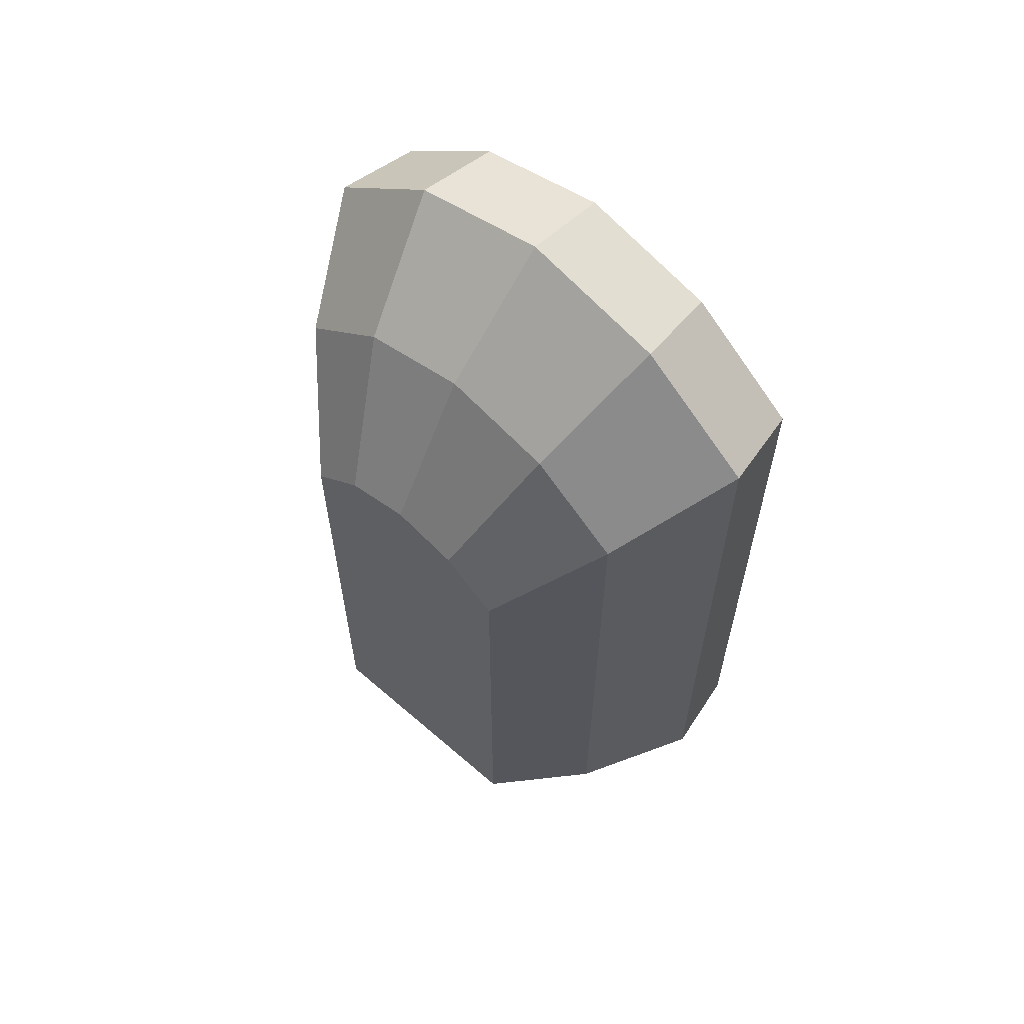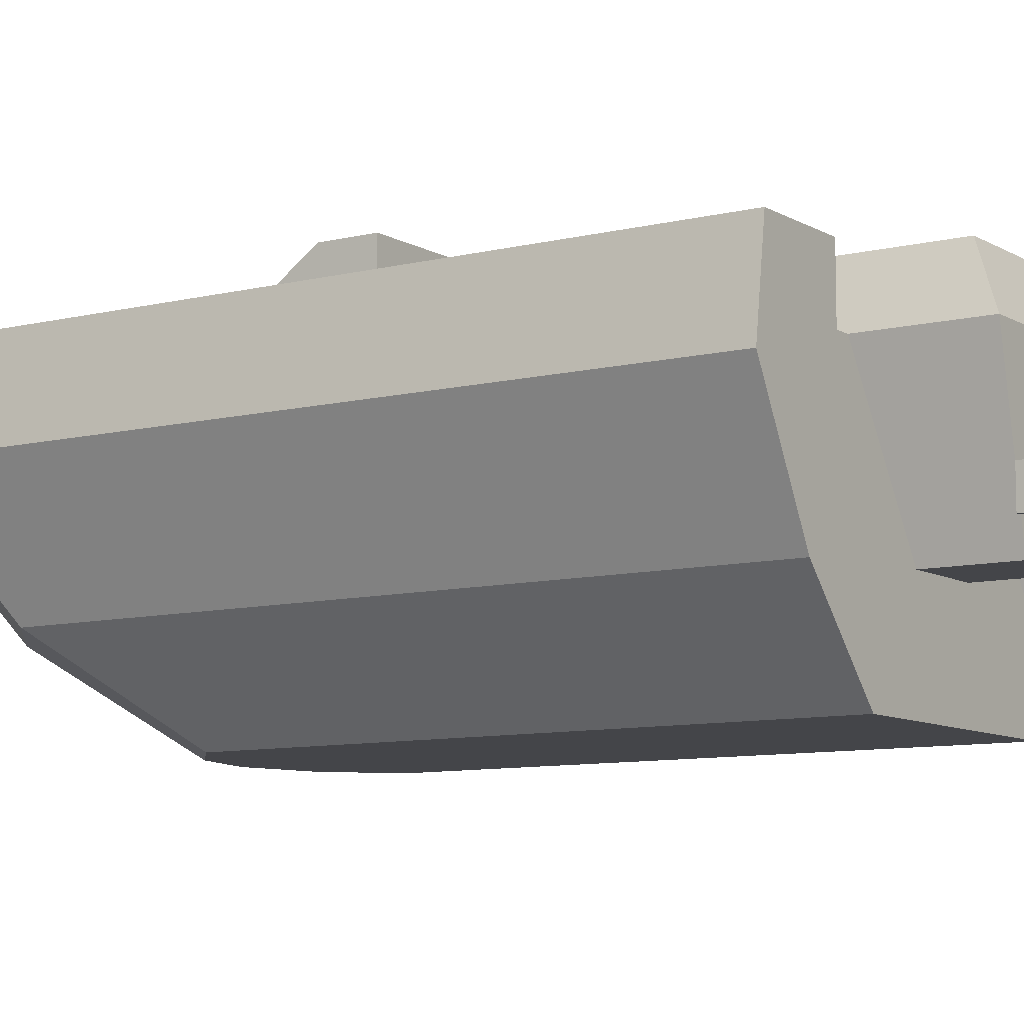
<metadata>
{"format":"obj","ext":"obj","renderer":"f3d","projection":"perspective","resolution":1024,"background":"white","views":[{"elev":62.6,"azim":41.3,"up":"+Z"},{"elev":-9.0,"azim":123.7,"up":"+Y"}]}
</metadata>
<code>
o watercraftPack_014
v 0.145 1 -1.15
v 0.495 0.8 -1.25
v 0.045 0.8 -1.25
v 0.395 1 -1.15
v 0.395 1 -0.7
v 0.145 1 -0.7
v 0.045 0.8 -0.7
v 0.045 0.8 -0.9
v 0.145 0.3 -1
v 0.145 0.3 -1.25
v 0.2024 0.4194 -1.25
v 0.2094 0.4025 -1.25
v 0.2205 0.388 -1.25
v 0.235 0.3769 -1.25
v 0.395 0.3 -1.25
v 0.2519 0.3699 -1.25
v 0.2519 0.3699 -1.35
v 0.235 0.3769 -1.35
v 0.2205 0.388 -1.35
v 0.2094 0.4025 -1.35
v 0.2024 0.4194 -1.35
v 0.2 0.4375 -1.35
v 0.2 0.4375 -1.25
v 0.2024 0.4556 -1.25
v 0.2094 0.4725 -1.25
v 0.2205 0.487 -1.25
v 0.235 0.4981 -1.25
v 0.2519 0.5051 -1.25
v 0.27 0.5075 -1.25
v 0.2881 0.5051 -1.25
v 0.305 0.4981 -1.25
v 0.3195 0.487 -1.25
v 0.3306 0.4725 -1.25
v 0.3376 0.4556 -1.25
v 0.34 0.4375 -1.25
v 0.3376 0.4194 -1.25
v 0.3306 0.4025 -1.25
v 0.3195 0.388 -1.25
v 0.305 0.3769 -1.25
v 0.2881 0.3699 -1.25
v 0.27 0.3675 -1.25
v 0.27 0.3675 -1.35
v 0.2474 0.353 -1.35
v 0.27 0.35 -1.35
v 0.253 0.3741 -1.4
v 0.27 0.3719 -1.4
v 0.287 0.3741 -1.4
v 0.2372 0.3807 -1.4
v 0.2263 0.3617 -1.35
v 0.2081 0.3756 -1.35
v 0.1942 0.3937 -1.35
v 0.1855 0.4149 -1.35
v 0.1825 0.4375 -1.35
v 0.1855 0.4601 -1.35
v 0.2024 0.4556 -1.35
v 0.2094 0.4725 -1.35
v 0.2205 0.487 -1.35
v 0.235 0.4981 -1.35
v 0.2519 0.5051 -1.35
v 0.27 0.5075 -1.35
v 0.2881 0.5051 -1.35
v 0.305 0.4981 -1.35
v 0.3195 0.487 -1.35
v 0.3306 0.4725 -1.35
v 0.3376 0.4556 -1.35
v 0.34 0.4375 -1.35
v 0.3376 0.4194 -1.35
v 0.3306 0.4025 -1.35
v 0.3195 0.388 -1.35
v 0.305 0.3769 -1.35
v 0.2881 0.3699 -1.35
v 0.2926 0.353 -1.35
v 0.3028 0.3807 -1.4
v 0.3137 0.3617 -1.35
v 0.3164 0.3911 -1.4
v 0.3319 0.3756 -1.35
v 0.3458 0.3937 -1.35
v 0.3268 0.4047 -1.4
v 0.2132 0.4047 -1.4
v 0.2236 0.3911 -1.4
v 0.2066 0.4205 -1.4
v 0.2044 0.4375 -1.4
v 0.2066 0.4545 -1.4
v 0.2132 0.4703 -1.4
v 0.1942 0.4813 -1.35
v 0.2081 0.4994 -1.35
v 0.2263 0.5133 -1.35
v 0.2474 0.522 -1.35
v 0.27 0.525 -1.35
v 0.2926 0.522 -1.35
v 0.3137 0.5133 -1.35
v 0.3319 0.4994 -1.35
v 0.3458 0.4813 -1.35
v 0.3545 0.4601 -1.35
v 0.3575 0.4375 -1.35
v 0.3545 0.4149 -1.35
v 0.3334 0.4205 -1.4
v 0.3356 0.4375 -1.4
v 0.3334 0.4545 -1.4
v 0.3268 0.4703 -1.4
v 0.2236 0.4839 -1.4
v 0.2372 0.4943 -1.4
v 0.253 0.5009 -1.4
v 0.27 0.5031 -1.4
v 0.287 0.5009 -1.4
v 0.3028 0.4943 -1.4
v 0.3164 0.4839 -1.4
v 0.395 0.3 -1
v 0.495 0.8 -0.9
v 0.495 0.8 -0.7
v -0.395 1 -1.15
v -0.045 0.8 -1.25
v -0.495 0.8 -1.25
v -0.145 1 -1.15
v -0.145 1 -0.7
v -0.395 1 -0.7
v -0.495 0.8 -0.7
v -0.495 0.8 -0.9
v -0.395 0.3 -1
v -0.395 0.3 -1.25
v -0.3376 0.4194 -1.25
v -0.3306 0.4025 -1.25
v -0.3195 0.388 -1.25
v -0.305 0.3769 -1.25
v -0.145 0.3 -1.25
v -0.2881 0.3699 -1.25
v -0.2881 0.3699 -1.35
v -0.305 0.3769 -1.35
v -0.3195 0.388 -1.35
v -0.3306 0.4025 -1.35
v -0.3376 0.4194 -1.35
v -0.34 0.4375 -1.35
v -0.34 0.4375 -1.25
v -0.3376 0.4556 -1.25
v -0.3306 0.4725 -1.25
v -0.3195 0.487 -1.25
v -0.305 0.4981 -1.25
v -0.2881 0.5051 -1.25
v -0.27 0.5075 -1.25
v -0.2519 0.5051 -1.25
v -0.235 0.4981 -1.25
v -0.2205 0.487 -1.25
v -0.2094 0.4725 -1.25
v -0.2024 0.4556 -1.25
v -0.2 0.4375 -1.25
v -0.2024 0.4194 -1.25
v -0.2094 0.4025 -1.25
v -0.2205 0.388 -1.25
v -0.235 0.3769 -1.25
v -0.2519 0.3699 -1.25
v -0.27 0.3675 -1.25
v -0.27 0.3675 -1.35
v -0.2926 0.353 -1.35
v -0.27 0.35 -1.35
v -0.287 0.3741 -1.4
v -0.27 0.3719 -1.4
v -0.253 0.3741 -1.4
v -0.3028 0.3807 -1.4
v -0.3137 0.3617 -1.35
v -0.3319 0.3756 -1.35
v -0.3458 0.3937 -1.35
v -0.3545 0.4149 -1.35
v -0.3575 0.4375 -1.35
v -0.3545 0.4601 -1.35
v -0.3376 0.4556 -1.35
v -0.3306 0.4725 -1.35
v -0.3195 0.487 -1.35
v -0.305 0.4981 -1.35
v -0.2881 0.5051 -1.35
v -0.27 0.5075 -1.35
v -0.2519 0.5051 -1.35
v -0.235 0.4981 -1.35
v -0.2205 0.487 -1.35
v -0.2094 0.4725 -1.35
v -0.2024 0.4556 -1.35
v -0.2 0.4375 -1.35
v -0.2024 0.4194 -1.35
v -0.2094 0.4025 -1.35
v -0.2205 0.388 -1.35
v -0.235 0.3769 -1.35
v -0.2519 0.3699 -1.35
v -0.2474 0.353 -1.35
v -0.2372 0.3807 -1.4
v -0.2263 0.3617 -1.35
v -0.2236 0.3911 -1.4
v -0.2081 0.3756 -1.35
v -0.1942 0.3937 -1.35
v -0.2132 0.4047 -1.4
v -0.3268 0.4047 -1.4
v -0.3164 0.3911 -1.4
v -0.3334 0.4205 -1.4
v -0.3356 0.4375 -1.4
v -0.3334 0.4545 -1.4
v -0.3268 0.4703 -1.4
v -0.3458 0.4813 -1.35
v -0.3319 0.4994 -1.35
v -0.3137 0.5133 -1.35
v -0.2926 0.522 -1.35
v -0.27 0.525 -1.35
v -0.2474 0.522 -1.35
v -0.2263 0.5133 -1.35
v -0.2081 0.4994 -1.35
v -0.1942 0.4813 -1.35
v -0.1855 0.4601 -1.35
v -0.1825 0.4375 -1.35
v -0.1855 0.4149 -1.35
v -0.2066 0.4205 -1.4
v -0.2044 0.4375 -1.4
v -0.2066 0.4545 -1.4
v -0.2132 0.4703 -1.4
v -0.3164 0.4839 -1.4
v -0.3028 0.4943 -1.4
v -0.287 0.5009 -1.4
v -0.27 0.5031 -1.4
v -0.253 0.5009 -1.4
v -0.2372 0.4943 -1.4
v -0.2236 0.4839 -1.4
v -0.145 0.3 -1
v -0.045 0.8 -0.9
v -0.045 0.8 -0.7
v 0.05 0.4925 -1.325
v 0.2394 0.4069 -1.325
v 0.05 0.3825 -1.325
v 0.3006 0.4069 -1.325
v 0.2394 0.4681 -1.325
v 0.2394 0.4681 -1.275
v 0.05 0.4925 -1.275
v 0.05 0.3825 -1.275
v 0.2394 0.4069 -1.275
v 0.215 0.2175 -1.275
v 0.215 0.2175 -1.325
v 0.325 0.2175 -1.325
v 0.325 0.2175 -1.275
v 0.3006 0.4069 -1.275
v 0.49 0.3825 -1.325
v 0.49 0.3825 -1.275
v 0.49 0.4925 -1.325
v 0.49 0.4925 -1.275
v 0.3006 0.4681 -1.325
v 0.3006 0.4681 -1.275
v 0.325 0.6575 -1.325
v 0.325 0.6575 -1.275
v 0.215 0.6575 -1.325
v 0.215 0.6575 -1.275
v -0.49 0.4925 -1.325
v -0.49 0.3825 -1.275
v -0.49 0.4925 -1.275
v -0.49 0.3825 -1.325
v -0.3006 0.4069 -1.325
v -0.2394 0.4069 -1.325
v -0.3006 0.4681 -1.325
v -0.3006 0.4681 -1.275
v -0.3006 0.4069 -1.275
v -0.325 0.2175 -1.275
v -0.325 0.2175 -1.325
v -0.215 0.2175 -1.325
v -0.215 0.2175 -1.275
v -0.2394 0.4069 -1.275
v -0.05 0.3825 -1.325
v -0.05 0.3825 -1.275
v -0.05 0.4925 -1.325
v -0.05 0.4925 -1.275
v -0.2394 0.4681 -1.325
v -0.2394 0.4681 -1.275
v -0.215 0.6575 -1.325
v -0.215 0.6575 -1.275
v -0.325 0.6575 -1.325
v -0.325 0.6575 -1.275
v -0.85 1 1.45
v -0.75 1 1.404
v -0.85 1 -0.9
v -0.465 1 1.775
v -0.8925 0.7 1.498
v -0.4883 0.7 1.839
v -0.68 0.3 1.26
v -0.372 0.3 1.52
v 0.68 0.3 -0.9
v -0.68 0.3 -0.9
v -0.8925 0.7 -0.9
v -0.545 0.8 -0.9
v 0.8925 0.7 -0.9
v 0.545 0.8 -0.9
v 0.85 1 -0.9
v 0.545 1 -0.9
v 0.545 0.8 -0.8
v 0.545 1 -0.8
v 0.75 1 -0.8
v 0.75 0.8 -0.8
v 0.55 0.8 -0.6
v -0.545 0.8 -0.8
v -0.55 0.8 -0.6
v -0.75 0.8 -0.8
v -0.55 0.8 0.995
v -0.75 0.8 1.404
v -0.4175 0.8 1.684
v -0.4175 1 1.684
v 0 1 1.9
v 0 0.7 1.97
v 0 0.3 1.62
v 0.372 0.3 1.52
v 0.68 0.3 1.26
v 0.408 -0 0.9
v 0.408 0 -0.9
v 0.2232 -0 1.056
v 0 -0 1.116
v -0.2232 -0 1.056
v -0.408 -0 0.9
v -0.408 0 -0.9
v 0.4883 0.7 1.839
v 0.8925 0.7 1.498
v 0.85 1 1.45
v 0.75 1 1.404
v 0.465 1 1.775
v 0.4175 1 1.684
v 0 1 1.796
v 0 0.8 1.796
v 0.55 0.8 0.995
v -0.55 0.8 0.295
v 0.55 0.8 0.295
v 0.55 1.175 0.47
v 0.55 1.175 0.295
v -0.55 1.175 0.295
v -0.55 1.175 0.47
v -0.55 0.8 -0.4333
v -0.55 0.7 -0.2
v -0.55 0.5 -0.2
v -0.55 0.5 0.295
v 0.55 0.5 0.295
v 0.55 0.8 -0.4333
v 0.55 0.7 -0.2
v 0.55 0.7 -0.4
v 0.55 0.7 -0.6
v 0.55 1 -0.5
v 0.55 1 -0.6
v -0.55 1 -0.6
v -0.55 0.7 -0.6
v -0.55 0.5 -0.6
v 0.55 0.5 -0.6
v 0.55 0.5 -0.4
v -0.55 0.5 -0.4
v -0.55 0.7 -0.4
v 0.55 0.5 -0.2
v -0.55 1 -0.5
v 0.75 0.8 1.404
v 0.4175 0.8 1.684
v -0.75 1 -0.8
v -0.545 1 -0.8
v -0.545 1 -0.9
f 1 2 3
f 2 1 4
f 1 5 4
f 5 1 6
f 1 7 6
f 7 1 8
f 8 1 3
f 3 9 8
f 9 3 10
f 11 10 3
f 12 10 11
f 13 10 12
f 14 10 13
f 10 14 15
f 15 14 16
f 11 3 23
f 23 3 24
f 24 3 25
f 25 3 26
f 26 3 27
f 27 3 28
f 28 3 29
f 2 29 3
f 2 30 29
f 2 31 30
f 2 32 31
f 2 33 32
f 2 34 33
f 2 35 34
f 2 36 35
f 15 36 2
f 36 15 37
f 37 15 38
f 38 15 39
f 39 15 40
f 40 15 41
f 15 16 41
f 2 108 15
f 108 2 109
f 4 109 2
f 5 109 4
f 109 5 110
f 5 7 110
f 7 5 6
f 7 109 110
f 109 7 8
f 9 109 8
f 109 9 108
f 9 15 108
f 15 9 10
f 8 109 2
f 2 3 8
f 111 112 113
f 112 111 114
f 111 115 114
f 115 111 116
f 111 117 116
f 117 111 118
f 118 111 113
f 113 119 118
f 119 113 120
f 121 120 113
f 122 120 121
f 123 120 122
f 124 120 123
f 120 124 125
f 125 124 126
f 121 113 133
f 133 113 134
f 134 113 135
f 135 113 136
f 136 113 137
f 137 113 138
f 138 113 139
f 112 139 113
f 112 140 139
f 112 141 140
f 112 142 141
f 112 143 142
f 112 144 143
f 112 145 144
f 112 146 145
f 125 146 112
f 146 125 147
f 147 125 148
f 148 125 149
f 149 125 150
f 150 125 151
f 125 126 151
f 112 218 125
f 218 112 219
f 114 219 112
f 115 219 114
f 219 115 220
f 115 117 220
f 117 115 116
f 117 219 220
f 219 117 118
f 119 219 118
f 219 119 218
f 119 125 218
f 125 119 120
f 118 219 112
f 112 113 118
f 14 17 16
f 17 14 18
f 13 18 14
f 18 13 19
f 13 20 19
f 20 13 12
f 12 21 20
f 21 12 11
f 11 22 21
f 22 11 23
f 16 42 41
f 42 16 17
f 43 42 17
f 42 43 44
f 45 44 43
f 44 45 46
f 45 47 46
f 47 45 48
f 43 48 45
f 48 43 49
f 17 49 43
f 49 17 18
f 18 50 49
f 50 18 19
f 19 51 50
f 51 19 20
f 20 52 51
f 52 20 21
f 21 53 52
f 53 21 22
f 22 54 53
f 54 22 55
f 23 55 22
f 55 23 24
f 24 56 55
f 56 24 25
f 25 57 56
f 57 25 26
f 27 57 26
f 57 27 58
f 28 58 27
f 58 28 59
f 29 59 28
f 59 29 60
f 30 60 29
f 60 30 61
f 31 61 30
f 61 31 62
f 32 62 31
f 62 32 63
f 32 64 63
f 64 32 33
f 33 65 64
f 65 33 34
f 34 66 65
f 66 34 35
f 35 67 66
f 67 35 36
f 36 68 67
f 68 36 37
f 37 69 68
f 69 37 38
f 39 69 38
f 69 39 70
f 40 70 39
f 70 40 71
f 41 71 40
f 71 41 42
f 42 72 71
f 72 42 44
f 44 47 72
f 47 44 46
f 73 72 47
f 72 73 74
f 75 74 73
f 74 75 76
f 75 77 76
f 77 75 78
f 75 79 78
f 75 80 79
f 73 80 75
f 73 48 80
f 47 48 73
f 49 80 48
f 80 49 50
f 50 79 80
f 79 50 51
f 51 81 79
f 81 51 52
f 52 82 81
f 82 52 53
f 53 83 82
f 83 53 54
f 54 84 83
f 84 54 85
f 54 56 85
f 56 54 55
f 57 85 56
f 85 57 86
f 58 86 57
f 86 58 87
f 59 87 58
f 87 59 88
f 60 88 59
f 88 60 89
f 60 90 89
f 90 60 61
f 61 91 90
f 91 61 62
f 62 92 91
f 92 62 63
f 63 93 92
f 93 63 64
f 64 94 93
f 94 64 65
f 66 94 65
f 94 66 95
f 67 95 66
f 95 67 96
f 68 96 67
f 96 68 77
f 69 77 68
f 77 69 76
f 70 76 69
f 76 70 74
f 71 74 70
f 74 71 72
f 78 96 77
f 96 78 97
f 78 81 97
f 78 79 81
f 97 81 82
f 97 82 98
f 98 82 83
f 98 83 99
f 99 83 84
f 99 84 100
f 100 84 101
f 85 101 84
f 101 85 86
f 87 101 86
f 101 87 102
f 88 102 87
f 102 88 103
f 89 103 88
f 103 89 104
f 89 105 104
f 105 89 90
f 90 106 105
f 106 90 91
f 91 107 106
f 107 91 92
f 92 100 107
f 100 92 93
f 93 99 100
f 99 93 94
f 94 98 99
f 98 94 95
f 95 97 98
f 97 95 96
f 100 101 107
f 107 101 102
f 107 102 106
f 106 102 105
f 105 102 103
f 105 103 104
f 124 127 126
f 127 124 128
f 123 128 124
f 128 123 129
f 123 130 129
f 130 123 122
f 122 131 130
f 131 122 121
f 121 132 131
f 132 121 133
f 126 152 151
f 152 126 127
f 153 152 127
f 152 153 154
f 155 154 153
f 154 155 156
f 155 157 156
f 157 155 158
f 153 158 155
f 158 153 159
f 127 159 153
f 159 127 128
f 128 160 159
f 160 128 129
f 129 161 160
f 161 129 130
f 130 162 161
f 162 130 131
f 131 163 162
f 163 131 132
f 132 164 163
f 164 132 165
f 133 165 132
f 165 133 134
f 134 166 165
f 166 134 135
f 135 167 166
f 167 135 136
f 137 167 136
f 167 137 168
f 138 168 137
f 168 138 169
f 139 169 138
f 169 139 170
f 140 170 139
f 170 140 171
f 141 171 140
f 171 141 172
f 142 172 141
f 172 142 173
f 142 174 173
f 174 142 143
f 143 175 174
f 175 143 144
f 144 176 175
f 176 144 145
f 145 177 176
f 177 145 146
f 146 178 177
f 178 146 147
f 147 179 178
f 179 147 148
f 149 179 148
f 179 149 180
f 150 180 149
f 180 150 181
f 151 181 150
f 181 151 152
f 152 182 181
f 182 152 154
f 154 157 182
f 157 154 156
f 183 182 157
f 182 183 184
f 185 184 183
f 184 185 186
f 185 187 186
f 187 185 188
f 185 189 188
f 185 190 189
f 183 190 185
f 183 158 190
f 157 158 183
f 159 190 158
f 190 159 160
f 160 189 190
f 189 160 161
f 161 191 189
f 191 161 162
f 162 192 191
f 192 162 163
f 163 193 192
f 193 163 164
f 164 194 193
f 194 164 195
f 164 166 195
f 166 164 165
f 167 195 166
f 195 167 196
f 168 196 167
f 196 168 197
f 169 197 168
f 197 169 198
f 170 198 169
f 198 170 199
f 170 200 199
f 200 170 171
f 171 201 200
f 201 171 172
f 172 202 201
f 202 172 173
f 173 203 202
f 203 173 174
f 174 204 203
f 204 174 175
f 176 204 175
f 204 176 205
f 177 205 176
f 205 177 206
f 178 206 177
f 206 178 187
f 179 187 178
f 187 179 186
f 180 186 179
f 186 180 184
f 181 184 180
f 184 181 182
f 188 206 187
f 206 188 207
f 188 191 207
f 188 189 191
f 207 191 192
f 207 192 208
f 208 192 193
f 208 193 209
f 209 193 194
f 209 194 210
f 210 194 211
f 195 211 194
f 211 195 196
f 197 211 196
f 211 197 212
f 198 212 197
f 212 198 213
f 199 213 198
f 213 199 214
f 199 215 214
f 215 199 200
f 200 216 215
f 216 200 201
f 201 217 216
f 217 201 202
f 202 210 217
f 210 202 203
f 203 209 210
f 209 203 204
f 204 208 209
f 208 204 205
f 205 207 208
f 207 205 206
f 210 211 217
f 217 211 212
f 217 212 216
f 216 212 215
f 215 212 213
f 215 213 214
f 275 274 273
f 274 275 276
f 275 279 278
f 279 275 273
f 276 298 274
f 298 276 299
f 302 277 301
f 277 302 303
f 304 303 302
f 305 303 304
f 306 303 305
f 307 303 306
f 303 307 308
f 307 278 308
f 278 307 275
f 307 276 275
f 276 307 306
f 306 299 276
f 299 306 305
f 305 300 299
f 300 305 304
f 302 300 304
f 300 302 301
f 301 309 300
f 309 301 310
f 301 281 310
f 281 301 277
f 277 279 281
f 279 277 278
f 303 278 277
f 278 303 308
f 299 309 298
f 309 299 300
f 221 222 223
f 222 221 224
f 224 221 225
f 221 226 225
f 226 221 227
f 221 228 227
f 228 221 223
f 222 228 223
f 228 222 229
f 222 230 229
f 230 222 231
f 224 231 222
f 231 224 232
f 224 233 232
f 233 224 234
f 235 234 224
f 234 235 236
f 237 236 235
f 236 237 238
f 239 238 237
f 238 239 240
f 241 240 239
f 240 241 242
f 243 242 241
f 242 243 244
f 243 226 244
f 226 243 225
f 243 239 225
f 239 243 241
f 239 224 225
f 237 224 239
f 224 237 235
f 240 244 226
f 244 240 242
f 229 240 226
f 229 238 240
f 234 238 229
f 238 234 236
f 230 234 229
f 234 230 233
f 230 232 233
f 232 230 231
f 227 229 226
f 229 227 228
f 245 246 247
f 246 245 248
f 245 249 248
f 249 245 250
f 250 245 251
f 245 252 251
f 252 245 247
f 247 253 252
f 253 247 246
f 246 249 253
f 249 246 248
f 249 254 253
f 254 249 255
f 250 255 249
f 255 250 256
f 250 257 256
f 257 250 258
f 259 258 250
f 258 259 260
f 261 260 259
f 260 261 262
f 263 262 261
f 262 263 264
f 265 264 263
f 264 265 266
f 267 266 265
f 266 267 268
f 267 252 268
f 252 267 251
f 267 263 251
f 263 267 265
f 263 250 251
f 261 250 263
f 250 261 259
f 264 268 252
f 268 264 266
f 253 264 252
f 253 262 264
f 258 262 253
f 262 258 260
f 254 258 253
f 258 254 257
f 254 256 257
f 256 254 255
f 275 276 277
f 277 278 275
f 276 299 277
f 299 300 277
f 300 301 277
f 317 318 293
f 318 317 319
f 318 325 324
f 318 326 325
f 326 318 327
f 318 328 327
f 328 318 319
f 329 328 319
f 328 329 330
f 330 329 331
f 329 331 332
f 332 289 329
f 332 291 289
f 291 332 336
f 337 336 332
f 332 338 337
f 337 338 339
f 339 340 337
f 337 340 341
f 341 336 337
f 331 336 341
f 336 331 332
f 332 331 339
f 339 338 332
f 331 339 340
f 340 341 331
f 326 328 342
f 328 326 327
f 342 328 330
f 331 330 342
f 342 339 331
f 339 342 326
f 326 340 339
f 340 326 325
f 325 341 340
f 324 325 341
f 324 291 336
f 336 341 324
f 269 270 271
f 270 269 272
f 273 272 269
f 272 273 274
f 269 279 273
f 279 269 271
f 280 279 271
f 279 280 281
f 282 281 280
f 281 282 283
f 283 282 284
f 285 284 282
f 284 285 286
f 285 287 286
f 287 285 288
f 285 289 288
f 280 289 285
f 290 289 280
f 290 291 289
f 292 291 290
f 291 292 293
f 294 293 292
f 293 294 295
f 270 295 294
f 295 270 296
f 270 272 296
f 296 272 297
f 274 297 272
f 297 274 298
f 281 311 310
f 311 281 283
f 283 287 311
f 284 287 283
f 287 284 286
f 312 311 287
f 312 313 311
f 314 313 312
f 315 313 314
f 315 297 313
f 296 297 315
f 316 296 315
f 296 316 295
f 317 295 316
f 293 295 317
f 291 293 318
f 291 318 324
f 329 344 289
f 319 344 329
f 317 344 319
f 317 345 344
f 317 316 345
f 315 345 316
f 345 315 314
f 314 344 345
f 344 314 312
f 287 344 312
f 344 287 288
f 288 289 344
f 298 313 297
f 313 298 309
f 309 311 313
f 311 309 310
f 292 270 294
f 270 292 346
f 292 347 346
f 347 292 290
f 280 347 290
f 347 280 348
f 280 271 348
f 271 346 348
f 346 271 270
f 348 346 347
f 282 280 285
f 319 320 317
f 320 319 321
f 318 321 319
f 321 318 322
f 318 323 322
f 323 318 293
f 317 323 293
f 323 317 320
f 320 322 323
f 322 320 321
f 289 333 329
f 333 289 334
f 289 335 334
f 335 289 291
f 325 331 341
f 331 325 330
f 326 330 325
f 330 326 342
f 341 329 324
f 329 341 331
f 324 329 333
f 324 333 343
f 333 335 343
f 335 333 334
f 291 343 335
f 343 291 324

</code>
